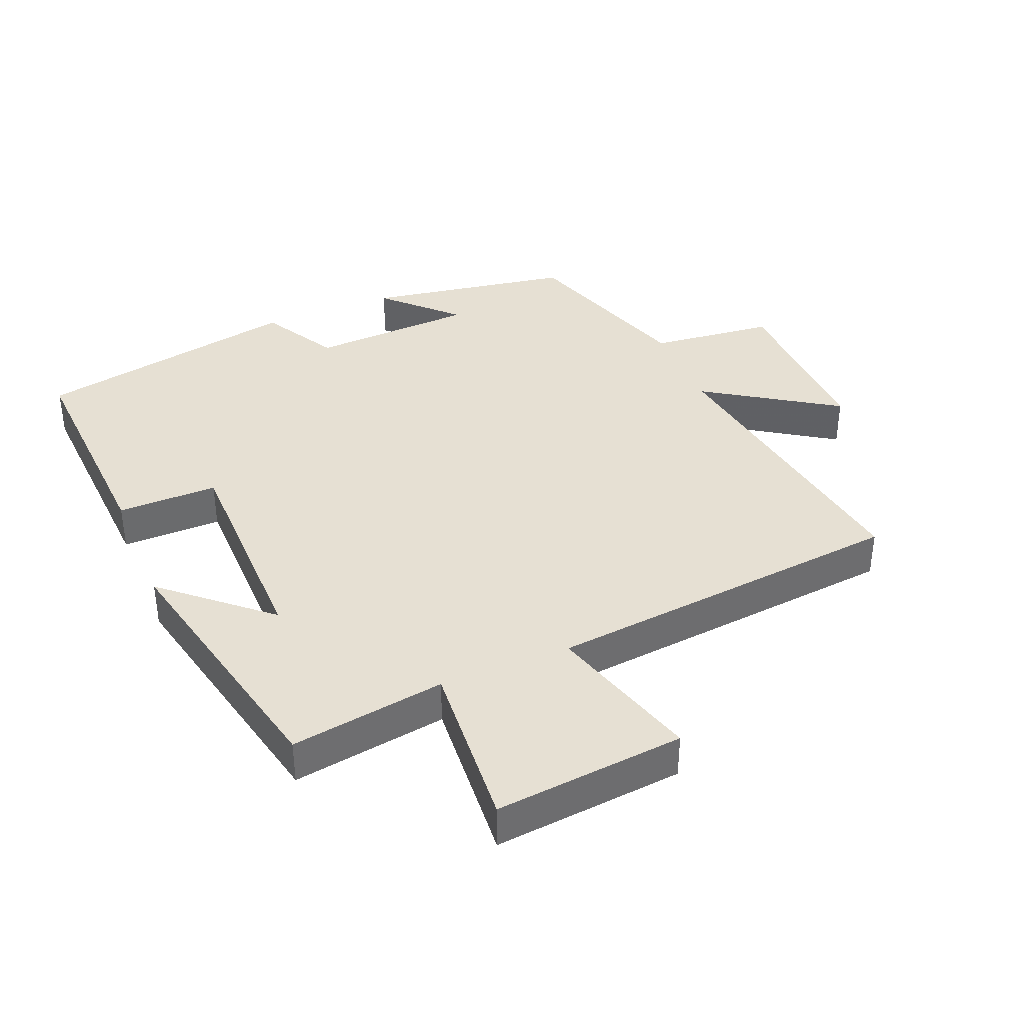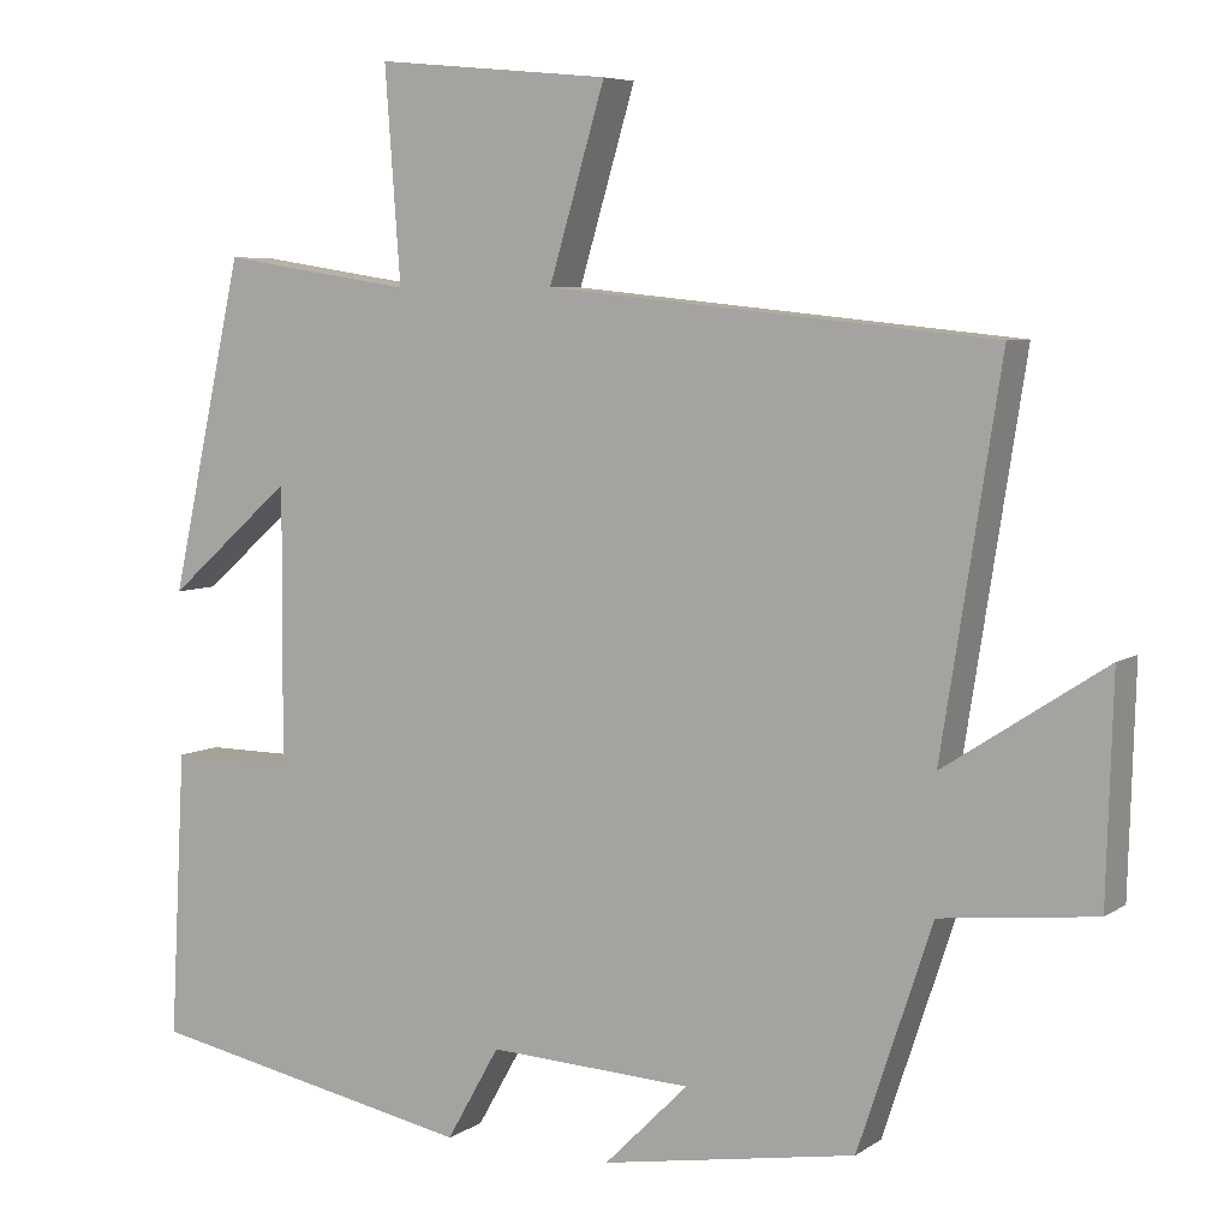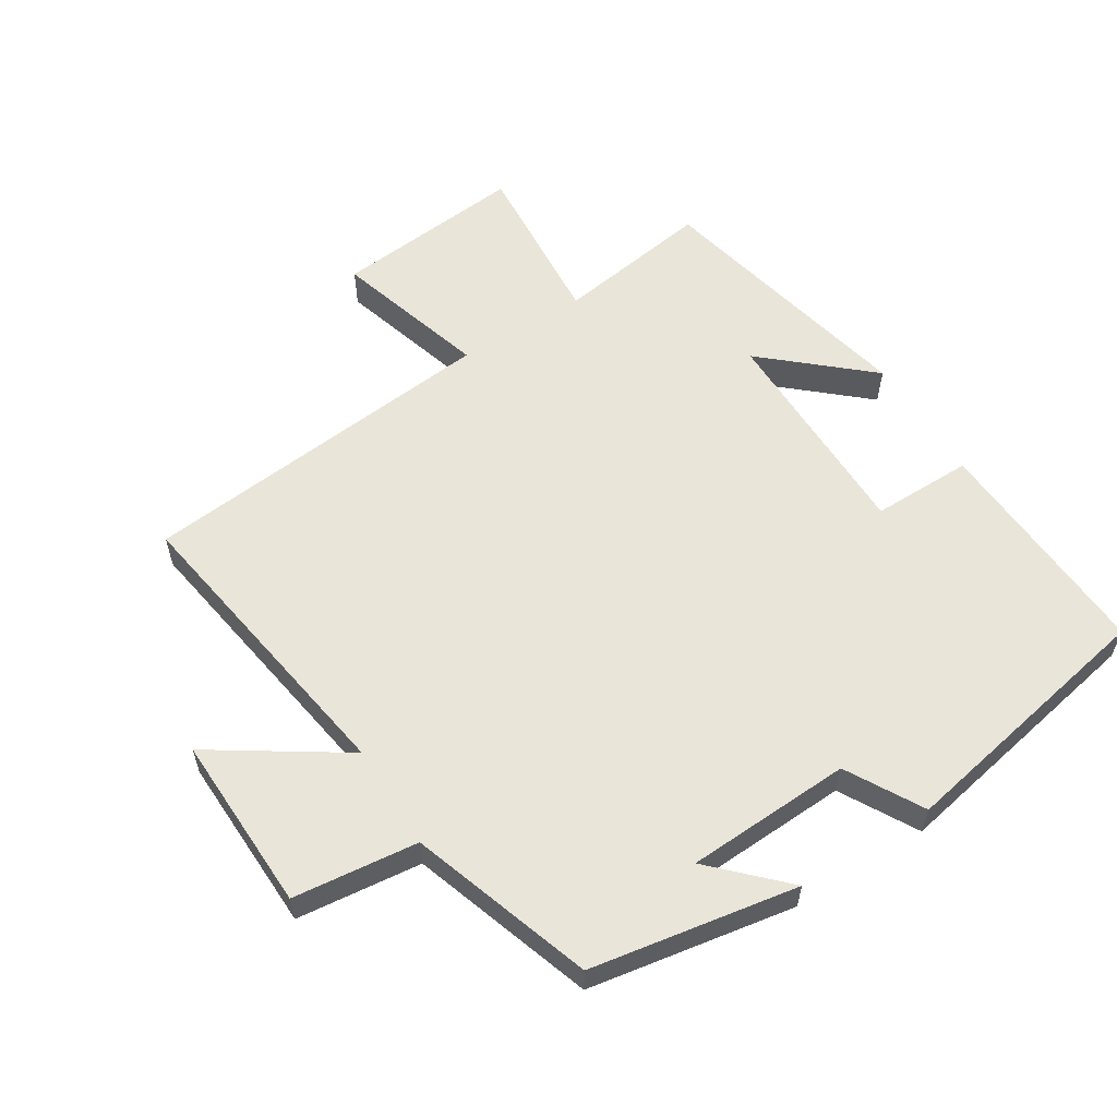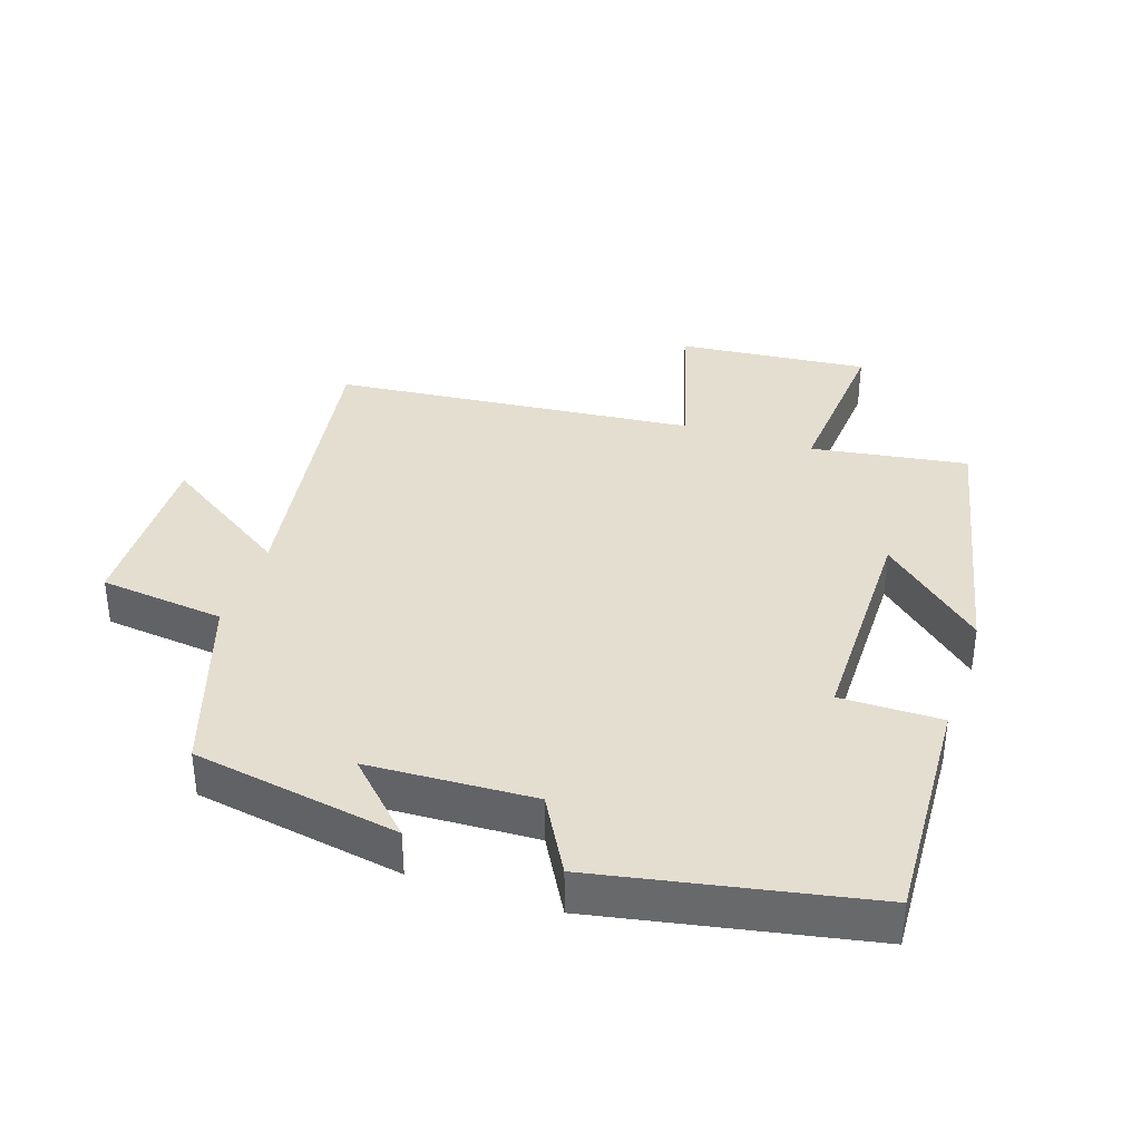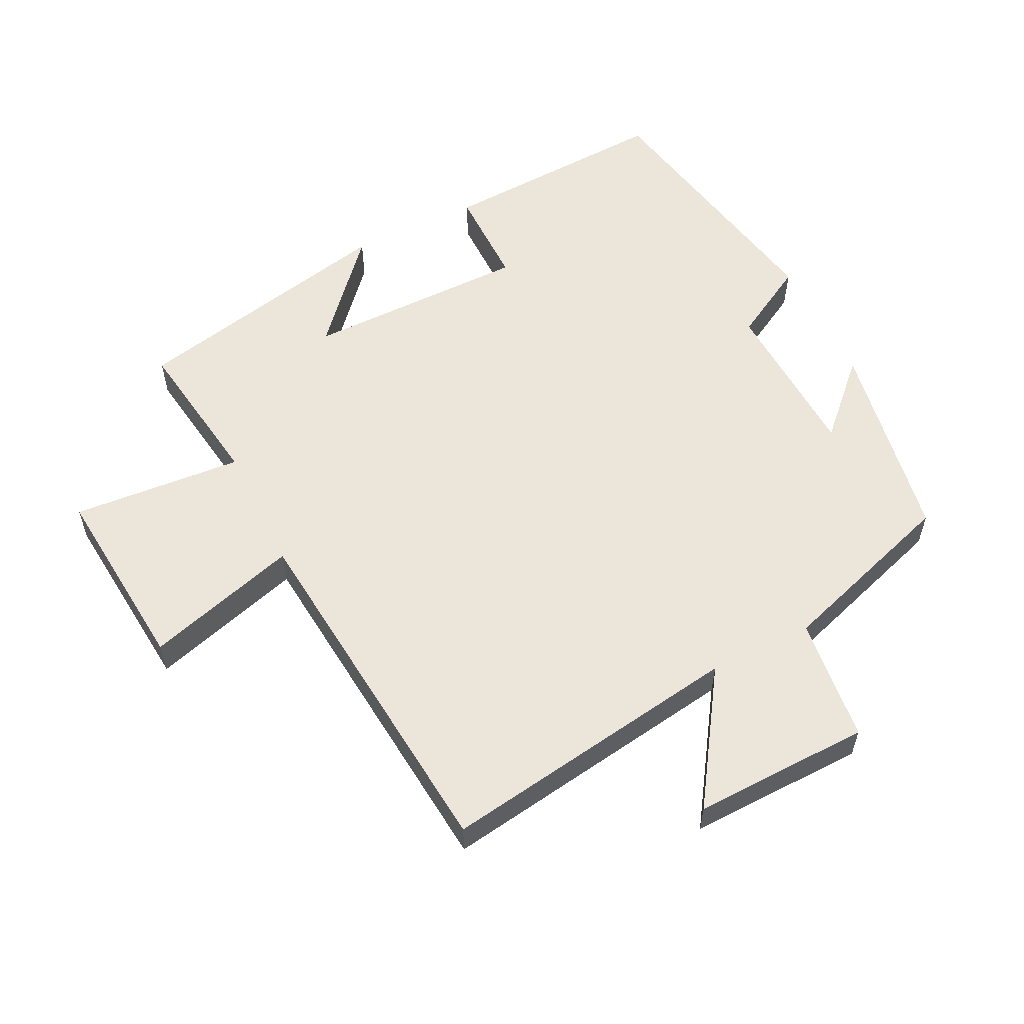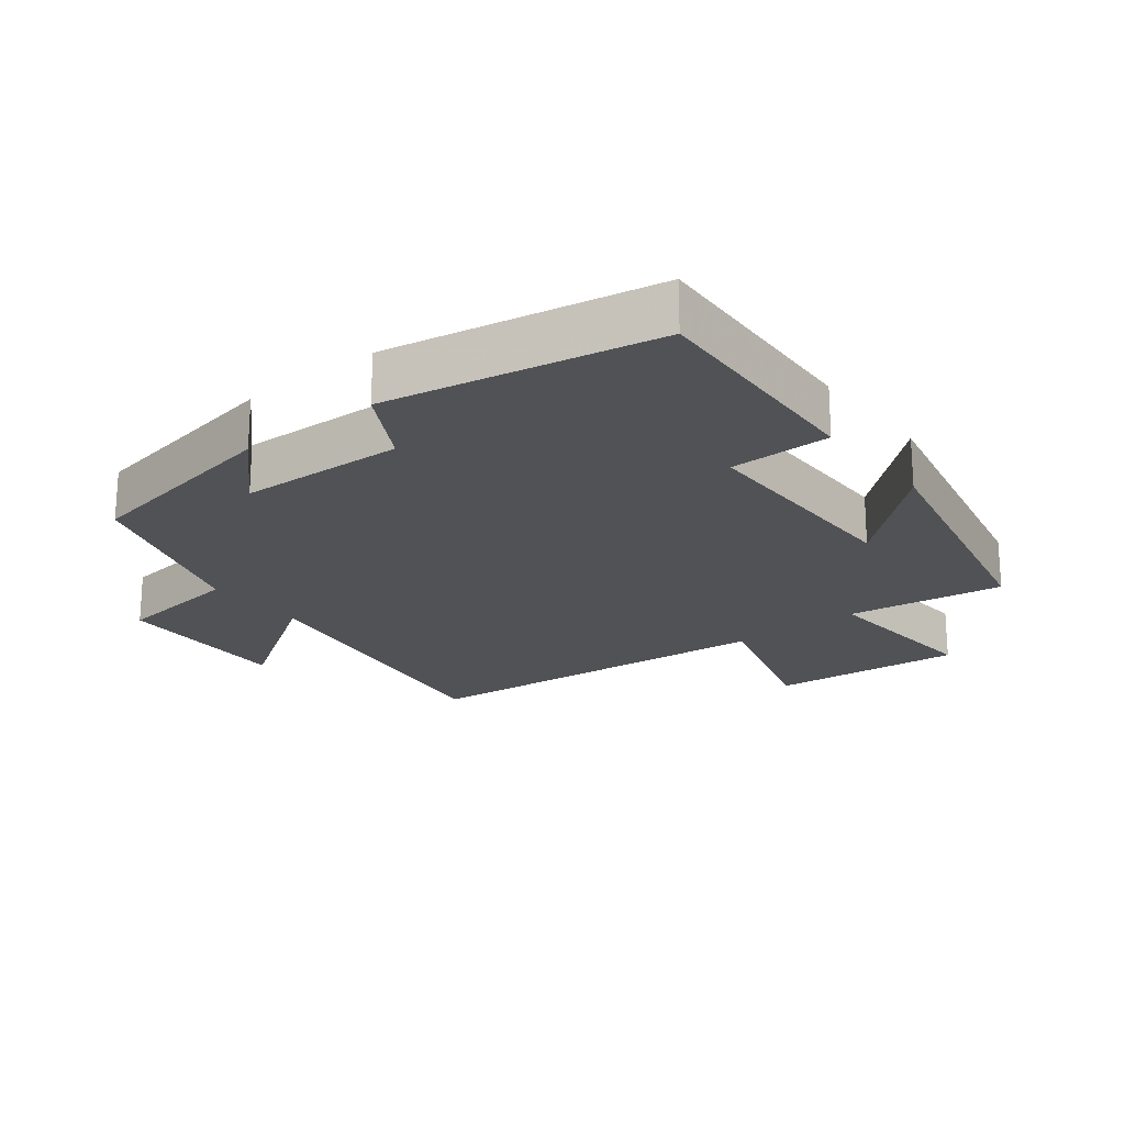
<metadata>
{"format":"obj","ext":"obj","renderer":"f3d","projection":"perspective","resolution":1024,"background":"white","views":[{"elev":38.3,"azim":-22.5,"up":"+Y"},{"elev":6.2,"azim":28.8,"up":"+Z"},{"elev":58.3,"azim":148.0,"up":"+Y"},{"elev":36.4,"azim":-161.4,"up":"+Y"},{"elev":56.9,"azim":63.9,"up":"+Y"},{"elev":-21.2,"azim":-141.5,"up":"+Y"}]}
</metadata>
<code>
v 0.572 0.07 0.445
v 0.5 0.07 -0.013
v 0.697 0.07 0.116
v 0.689 0.07 -0.152
v 0.5 0.07 -0.173
v 0.409 0.07 -0.447
v 0.097 0.07 -0.5
v 0.2 0.07 -0.397
v -0.05 0.07 -0.385
v -0.115 0.07 -0.5
v -0.519 0.07 -0.421
v -0.5 0.07 -0.071
v -0.348 0.07 -0.072
v -0.346 0.07 0.266
v -0.5 0.07 0.131
v -0.41 0.07 0.536
v -0.175 0.07 0.5
v -0.194 0.07 0.759
v 0.094 0.07 0.731
v 0.025 0.07 0.5
v 0.572 0 0.445
v 0.5 0 -0.013
v 0.697 0 0.116
v 0.689 0 -0.152
v 0.5 0 -0.173
v 0.409 0 -0.447
v 0.097 0 -0.5
v 0.2 0 -0.397
v -0.05 0 -0.385
v -0.115 0 -0.5
v -0.519 0 -0.421
v -0.5 0 -0.071
v -0.348 0 -0.072
v -0.346 0 0.266
v -0.5 0 0.131
v -0.41 0 0.536
v -0.175 0 0.5
v -0.194 0 0.759
v 0.094 0 0.731
v 0.025 0 0.5
f 17 18 19 20
f 17 20 1 2
f 14 15 16 17
f 13 14 17 2
f 11 12 13
f 10 11 13
f 9 10 13
f 8 9 13 2
f 5 6 7 8
f 5 8 2 3
f 3 4 5
f 40 39 38 37
f 22 21 40 37
f 37 36 35 34
f 22 37 34 33
f 33 32 31
f 33 31 30
f 33 30 29
f 22 33 29 28
f 28 27 26 25
f 23 22 28 25
f 25 24 23
f 1 21 22 2
f 2 22 23 3
f 3 23 24 4
f 4 24 25 5
f 5 25 26 6
f 6 26 27 7
f 7 27 28 8
f 8 28 29 9
f 9 29 30 10
f 10 30 31 11
f 11 31 32 12
f 12 32 33 13
f 13 33 34 14
f 14 34 35 15
f 15 35 36 16
f 16 36 37 17
f 17 37 38 18
f 18 38 39 19
f 19 39 40 20
f 20 40 21 1

</code>
